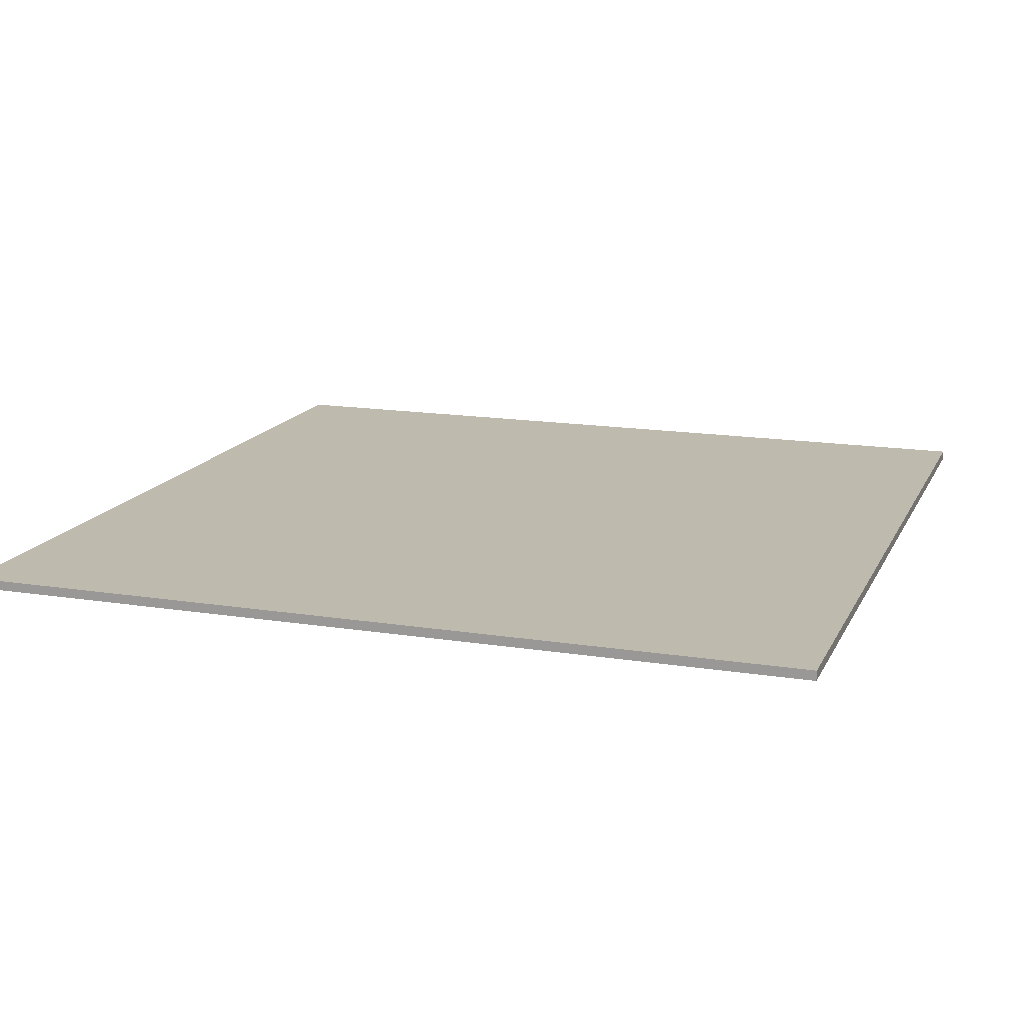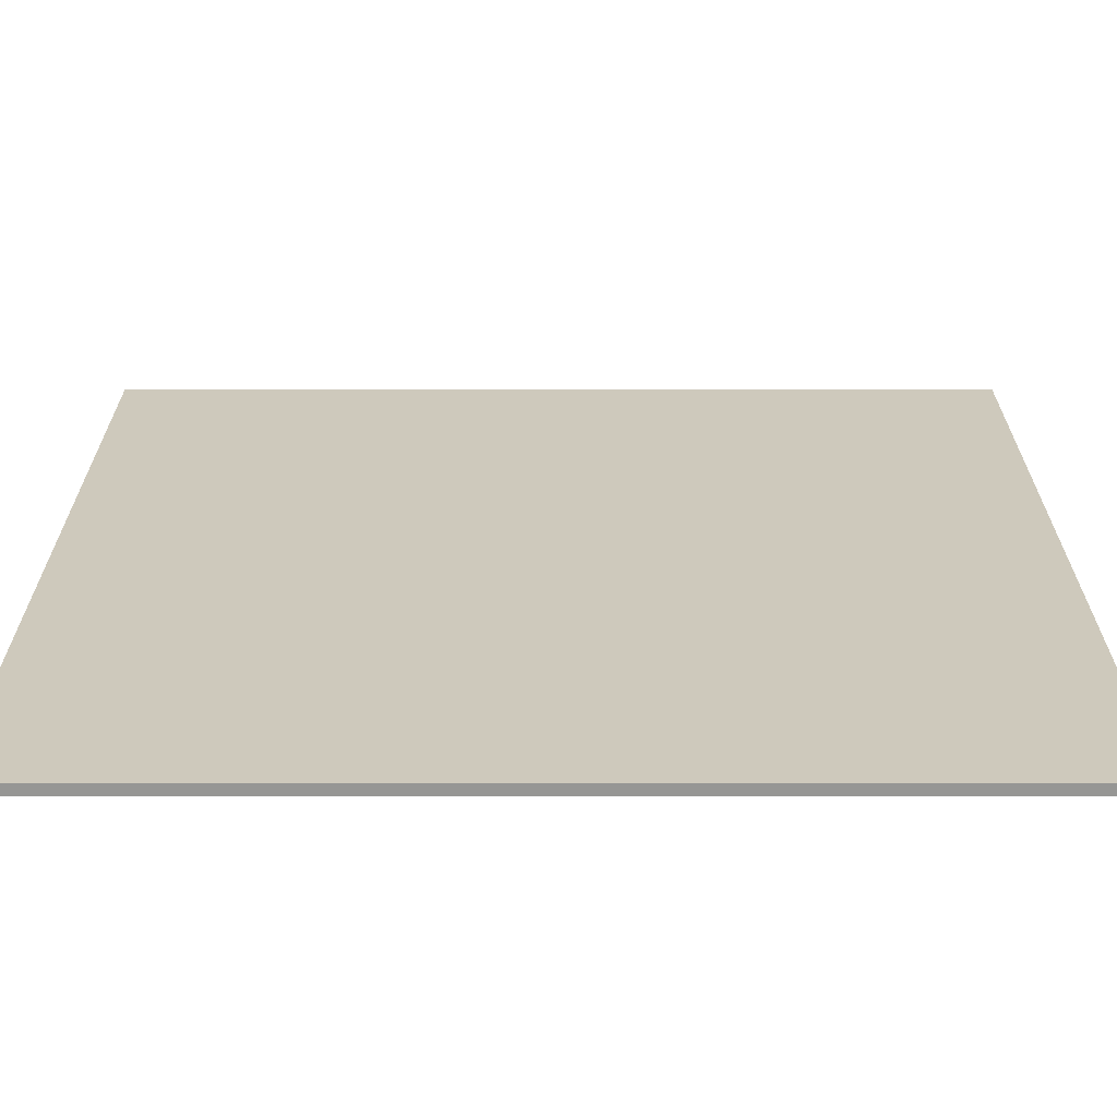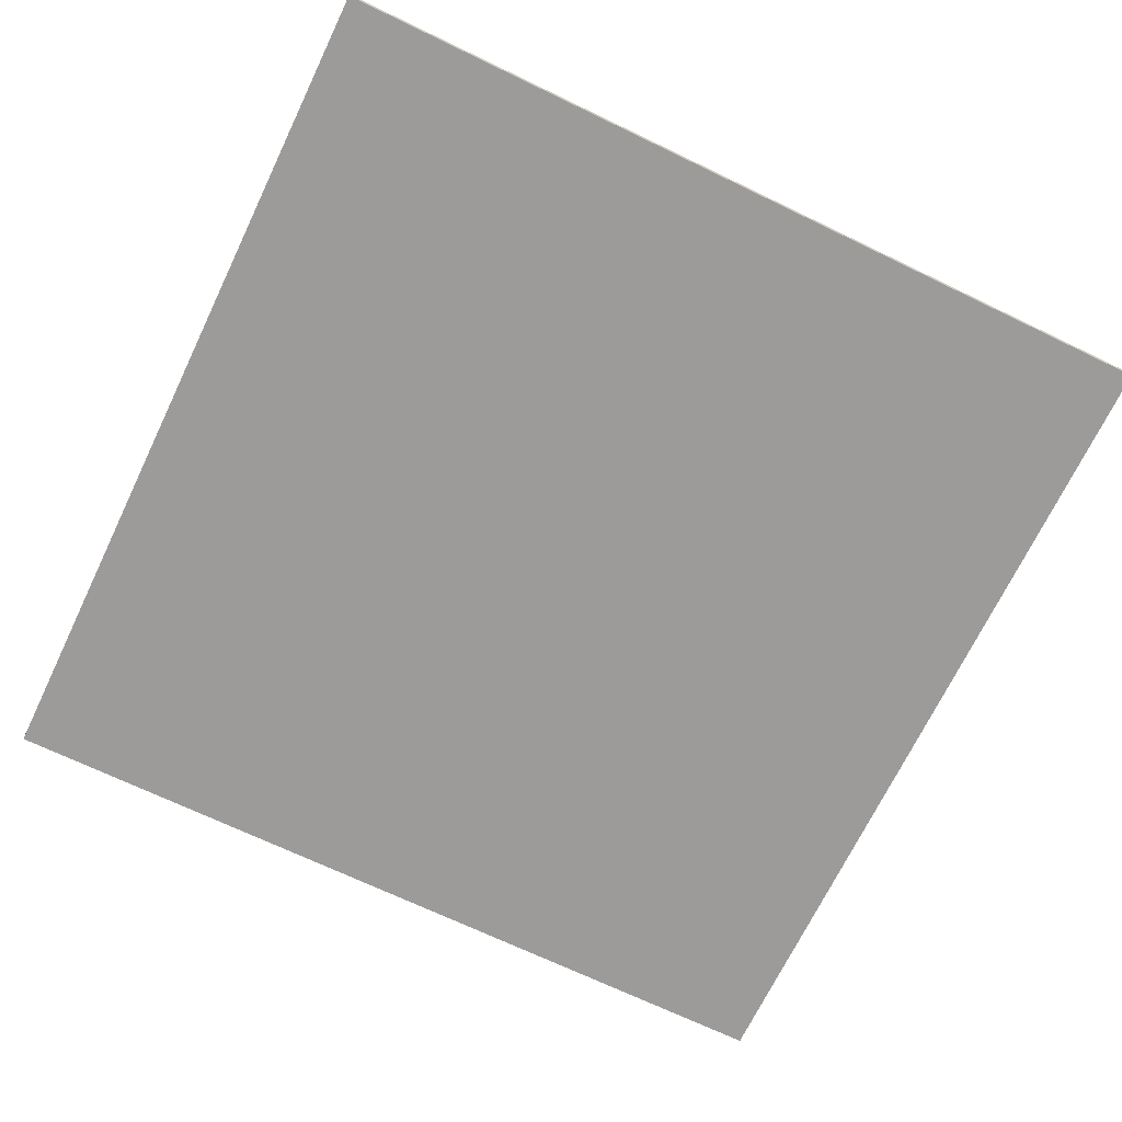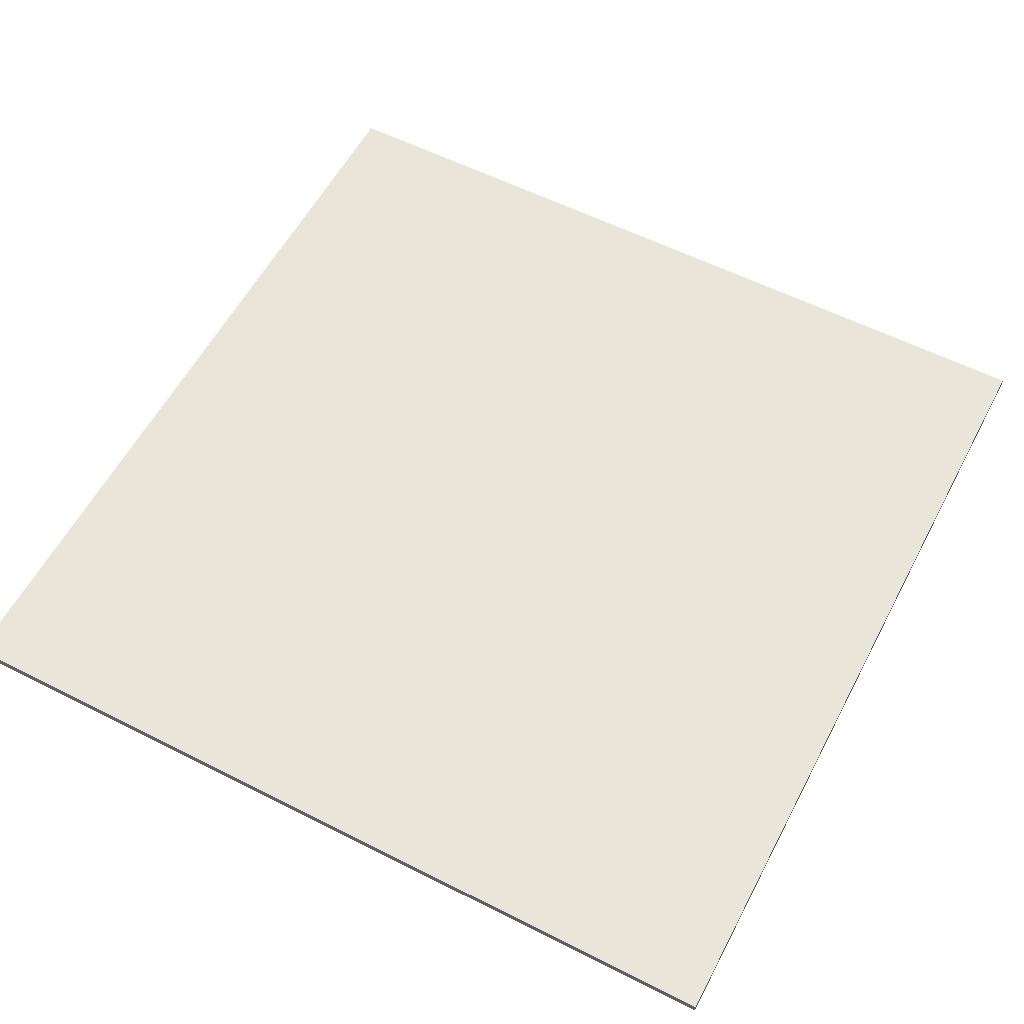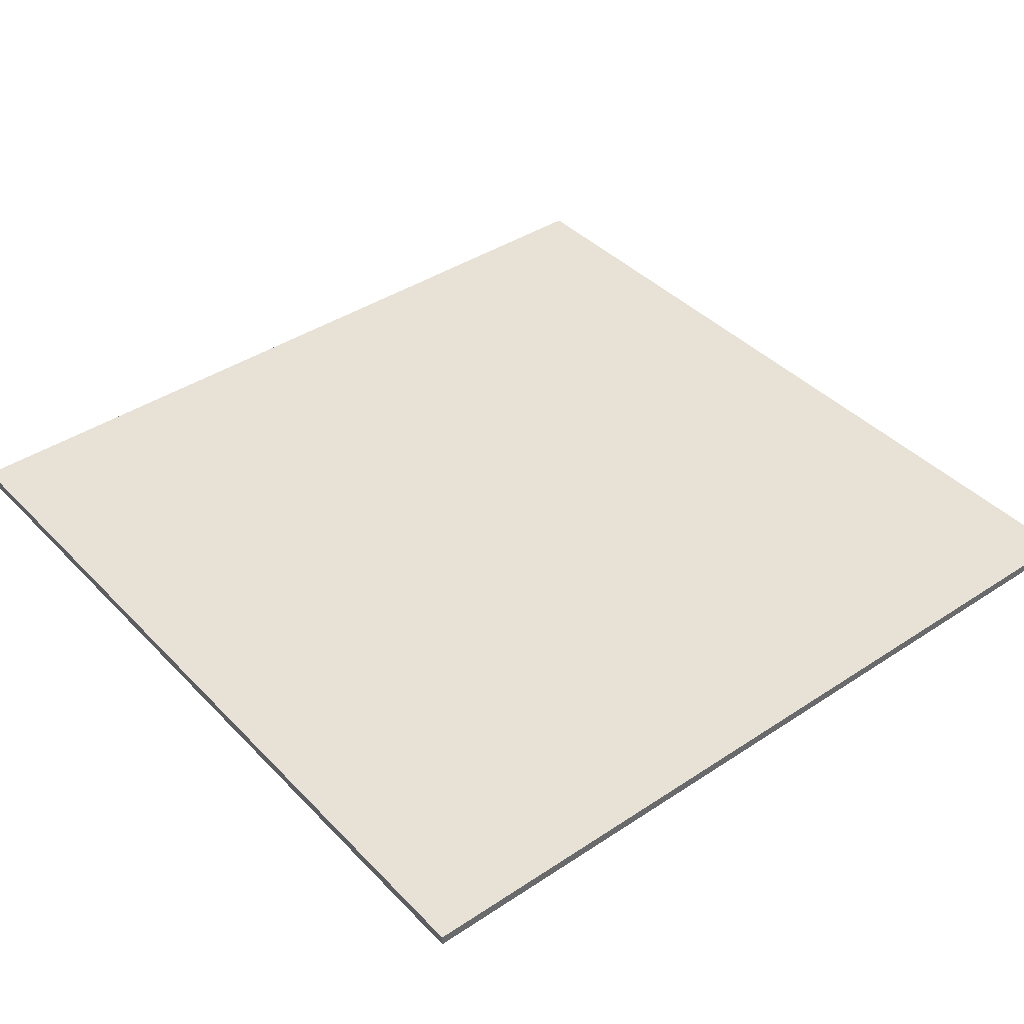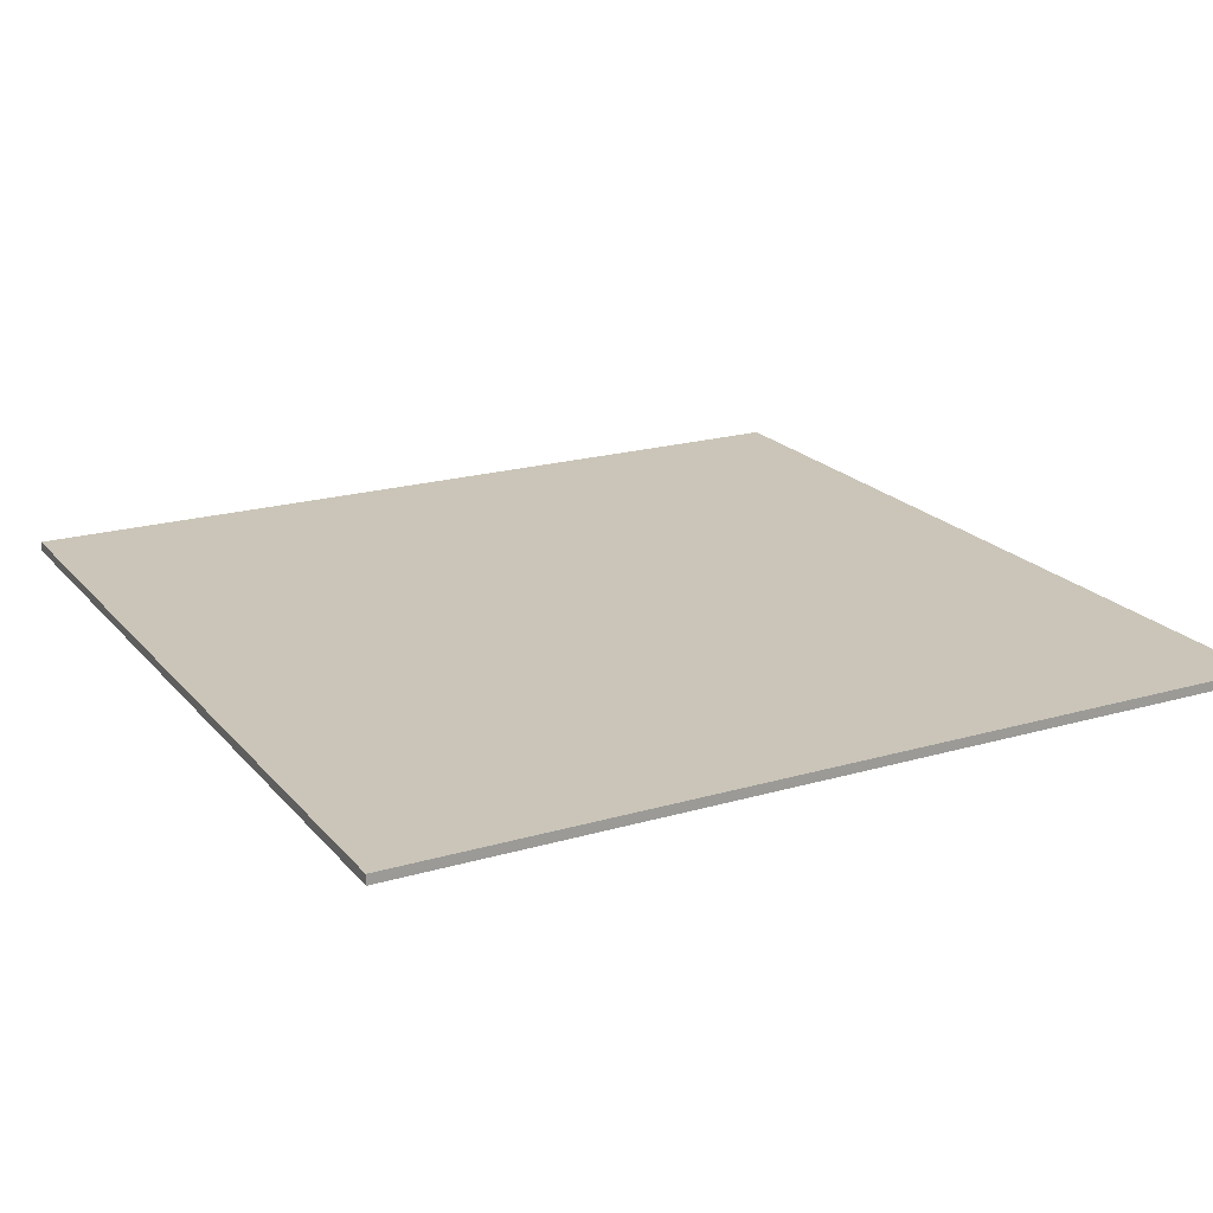
<metadata>
{"format":"obj","ext":"obj","renderer":"f3d","projection":"perspective","resolution":1024,"background":"white","views":[{"elev":15.4,"azim":108.7,"up":"+Y"},{"elev":-67.7,"azim":-0.0,"up":"+Z"},{"elev":-69.7,"azim":154.3,"up":"+Y"},{"elev":57.8,"azim":27.7,"up":"+Y"},{"elev":40.5,"azim":-39.0,"up":"+Y"},{"elev":20.3,"azim":62.0,"up":"+Y"}]}
</metadata>
<code>
o Cube.001
v 7.962 0.09077 -8.032
v -8.116 -0.09077 -8.032
v -8.116 0.09077 -8.032
v -8.116 -0.09077 8.032
v 7.962 0.09077 8.032
v -8.116 0.09077 8.032
v 7.962 -0.09077 -8.032
v 7.962 -0.09077 8.032
f 1 2 3
f 4 5 6
f 6 1 3
f 5 7 1
f 7 4 2
f 3 4 6
f 1 7 2
f 4 8 5
f 6 5 1
f 5 8 7
f 7 8 4
f 3 2 4

</code>
